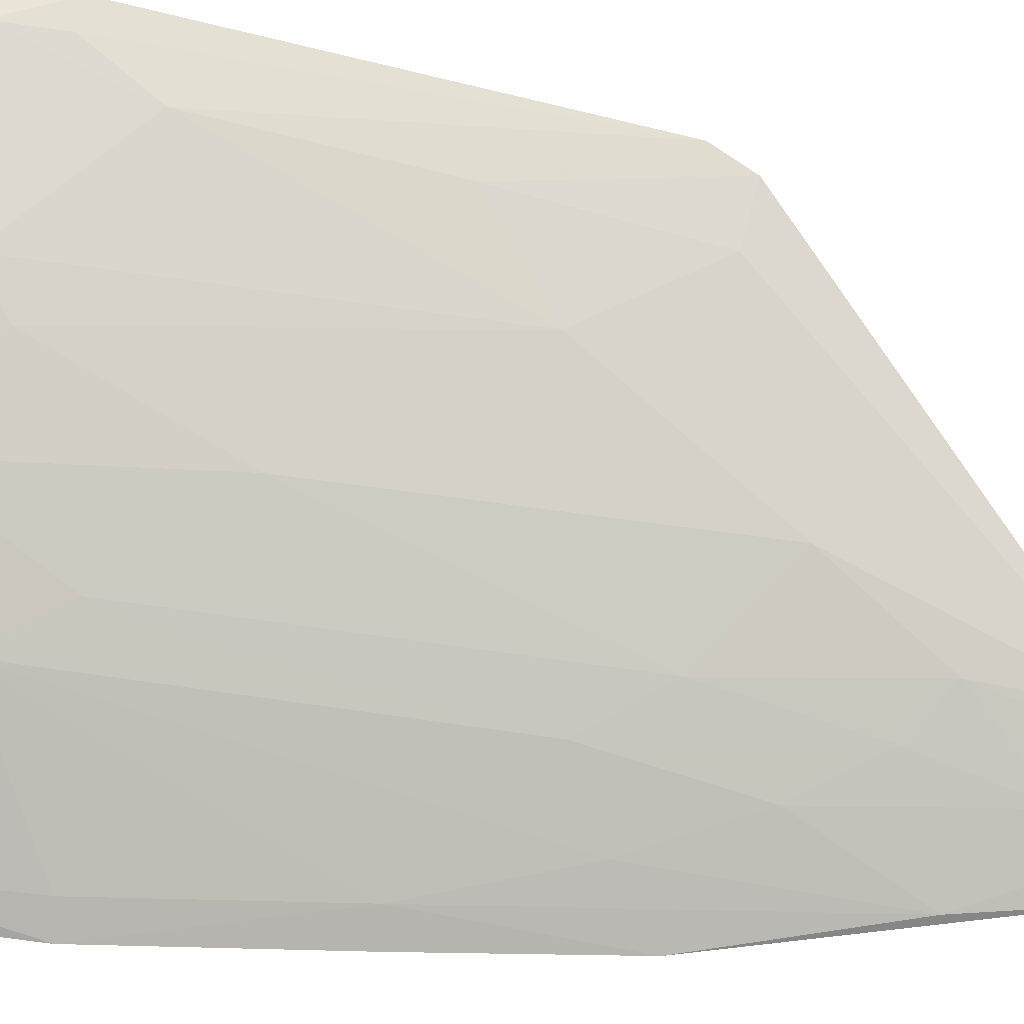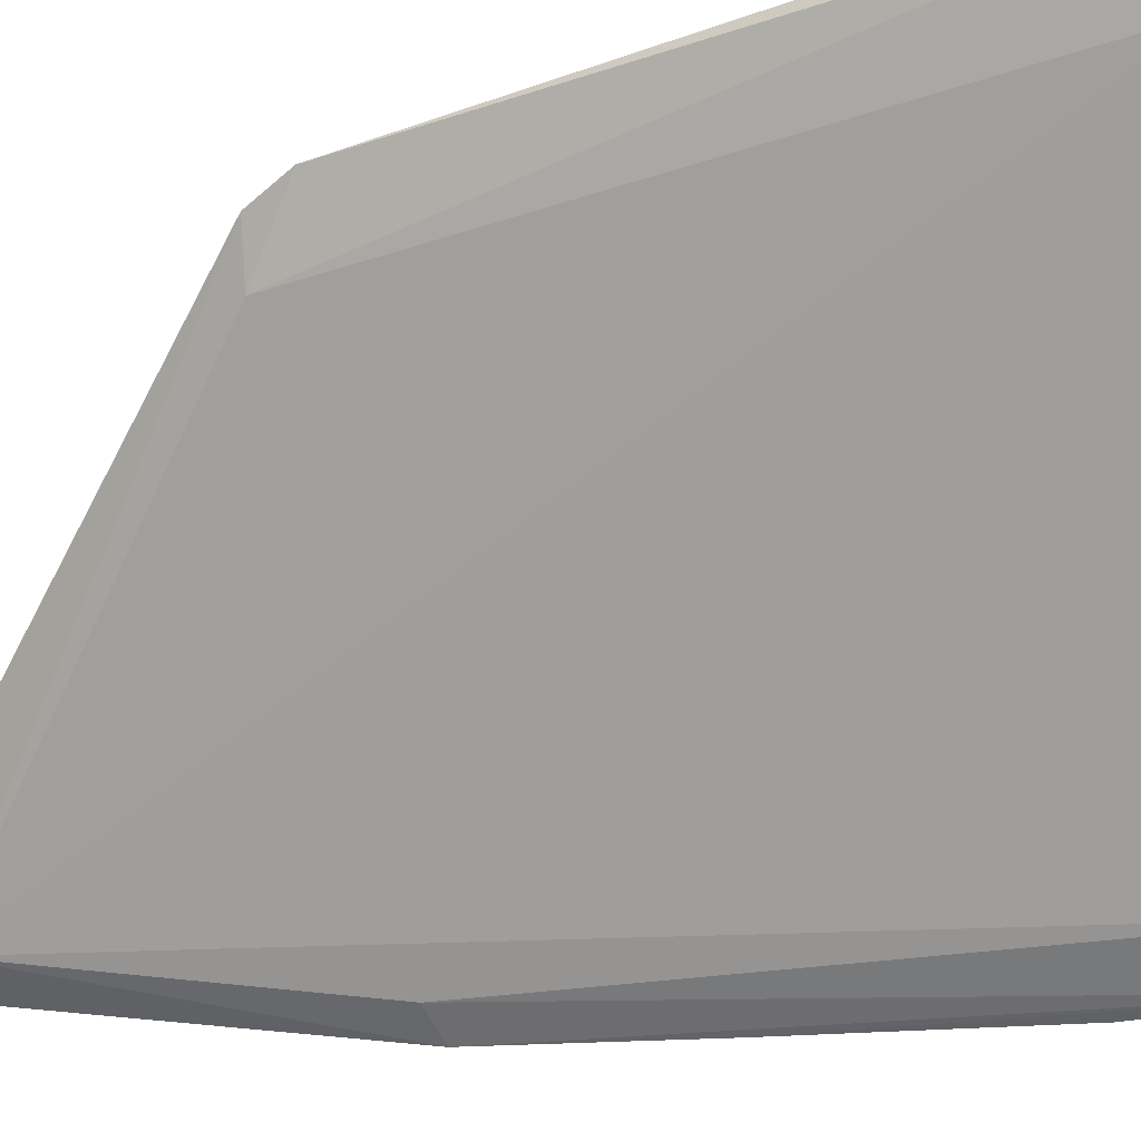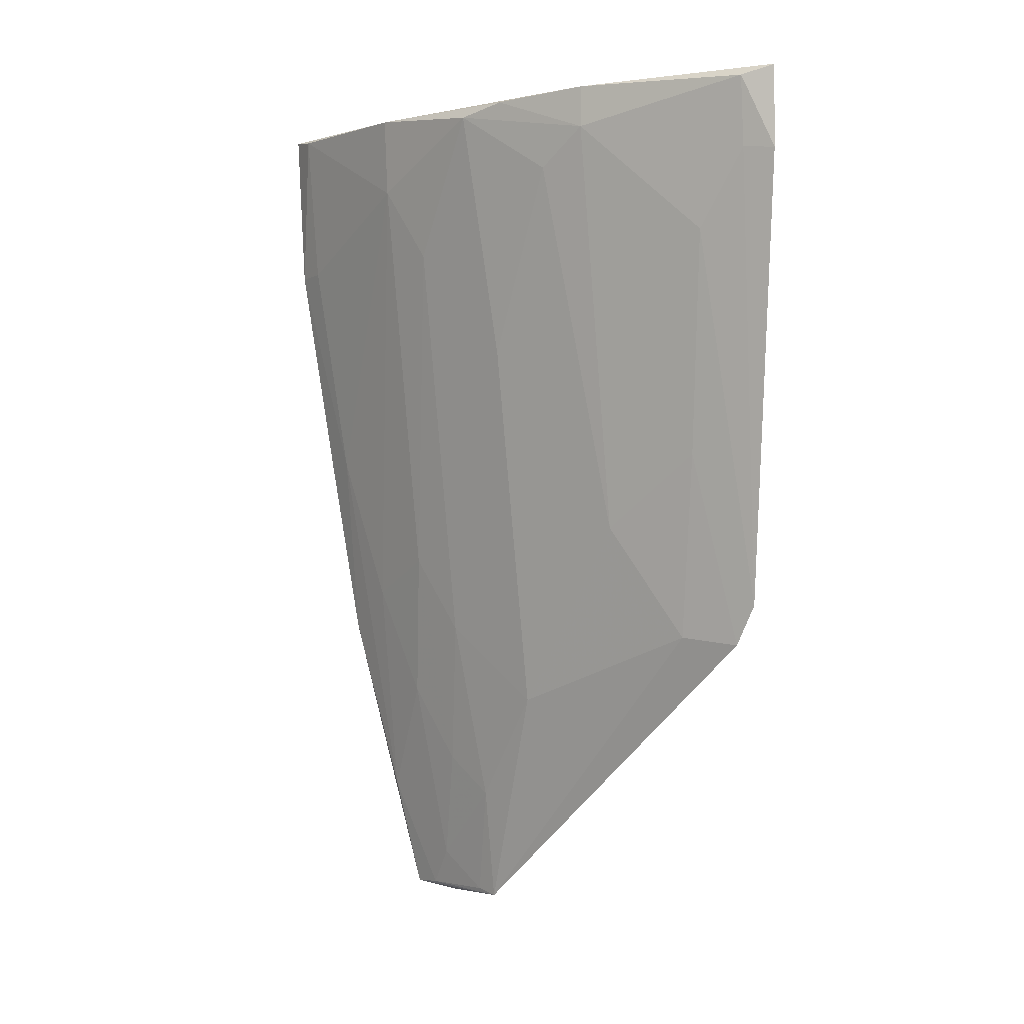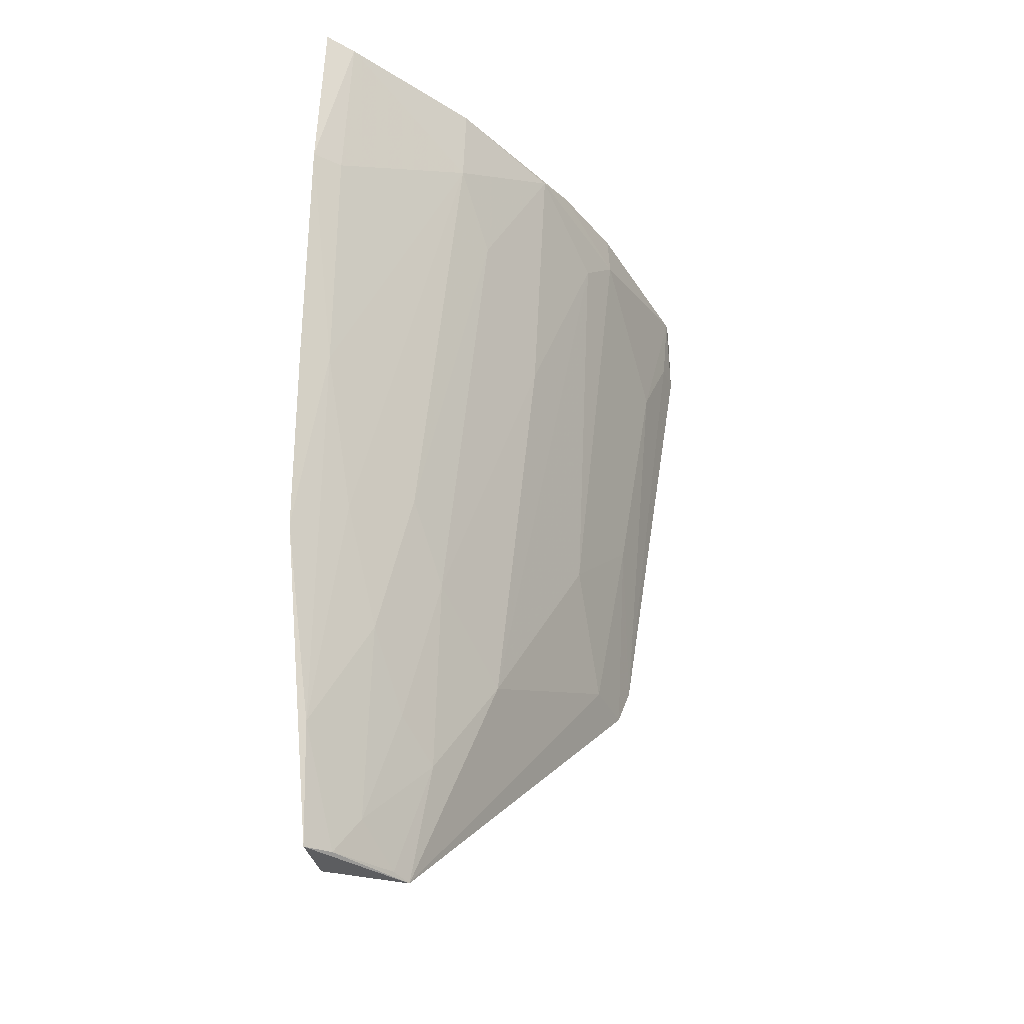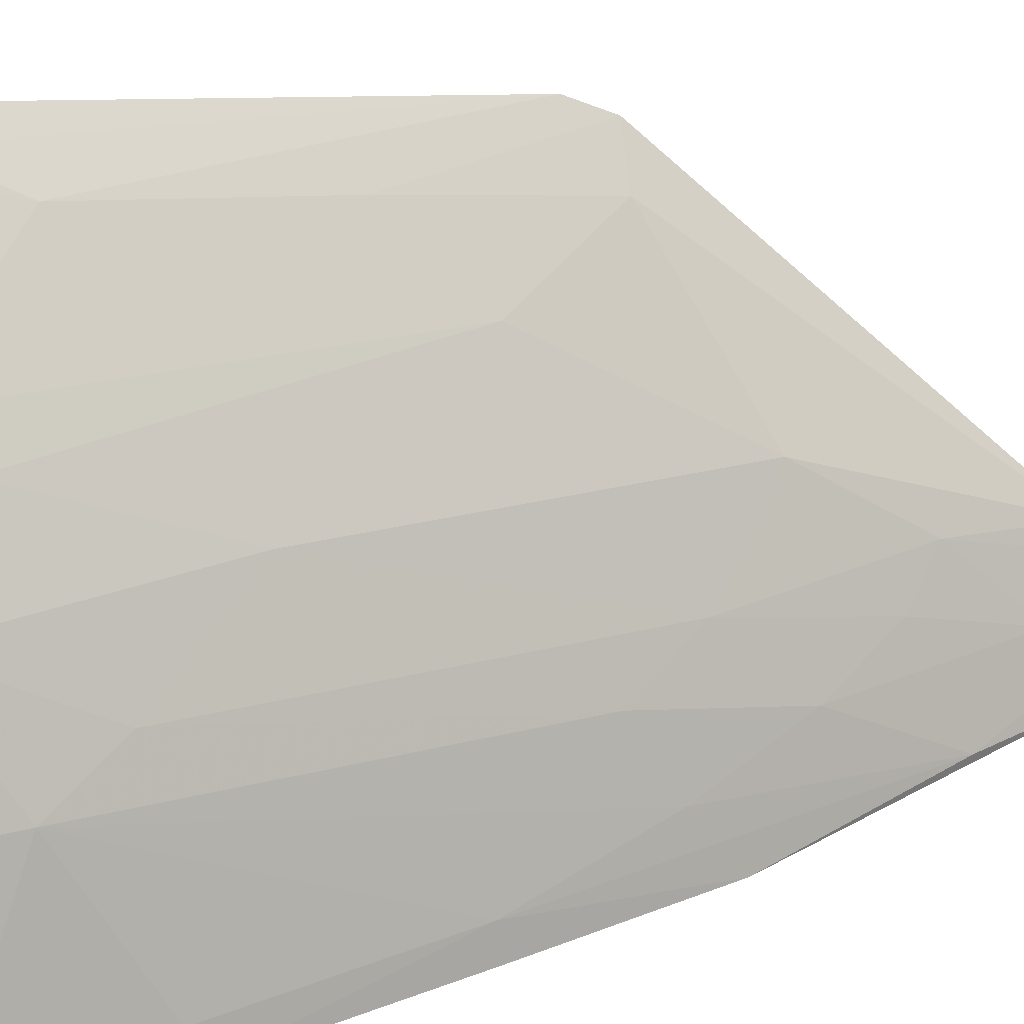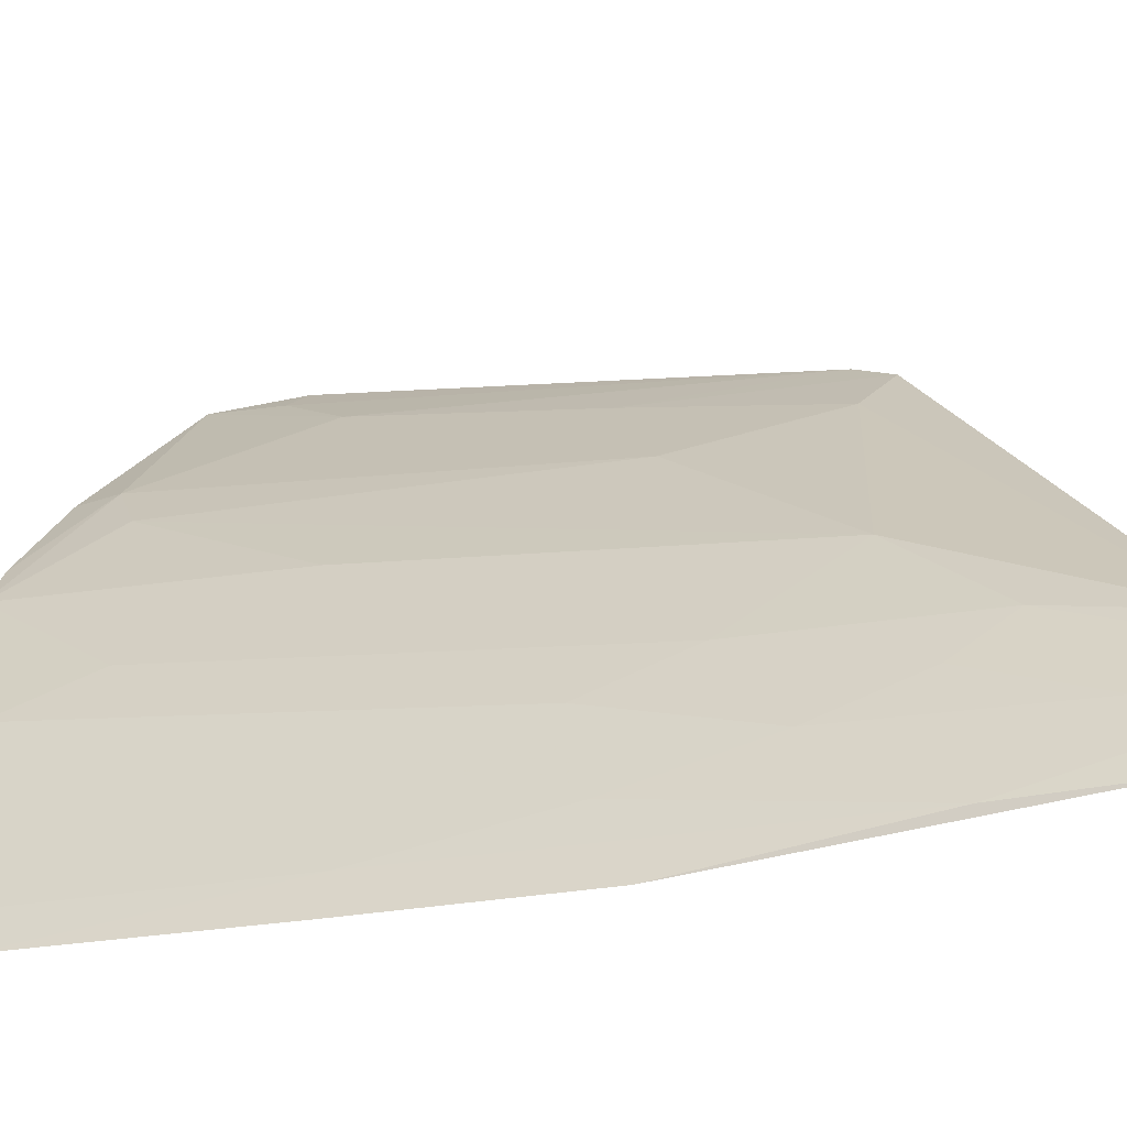
<metadata>
{"format":"obj","ext":"obj","renderer":"f3d","projection":"perspective","resolution":1024,"background":"white","views":[{"elev":33.3,"azim":101.4,"up":"+Y"},{"elev":-23.7,"azim":-70.9,"up":"+Y"},{"elev":-0.4,"azim":171.7,"up":"+Z"},{"elev":-31.4,"azim":78.4,"up":"+Z"},{"elev":40.8,"azim":74.6,"up":"+Y"},{"elev":-18.2,"azim":121.0,"up":"+Y"}]}
</metadata>
<code>
v 0.05005 0.05485 0.1594
v 0.06775 0.03023 0.1597
v 0.06175 0.04106 0.1543
v 0.0538 0.03982 0.1032
v 0.04162 0.05928 0.1595
v 0.06025 0.03226 0.1106
v 0.05467 0.04783 0.1422
v 0.06196 0.04122 0.1594
v 0.03921 0.05832 0.125
v 0.06631 0.03185 0.1494
v 0.05678 0.04097 0.1228
v 0.05605 0.03408 0.1027
v 0.0571 0.04818 0.1584
v 0.04109 0.06216 0.1588
v 0.05221 0.04566 0.118
v 0.04766 0.05258 0.1301
v 0.06154 0.03407 0.1252
v 0.06501 0.03003 0.1347
v 0.06706 0.03222 0.1594
v 0.0569 0.03631 0.1059
v 0.06465 0.03237 0.1592
v 0.04149 0.05431 0.1221
v 0.05937 0.04338 0.1494
v 0.05486 0.05037 0.1591
v 0.03912 0.06286 0.1594
v 0.04321 0.05496 0.1228
v 0.05457 0.04101 0.1108
v 0.05224 0.05261 0.1543
v 0.06411 0.03203 0.1349
v 0.05922 0.03861 0.1276
v 0.06724 0.02988 0.1493
v 0.0631 0.03024 0.1226
v 0.05856 0.03269 0.1032
v 0.04009 0.05724 0.1224
v 0.03911 0.06289 0.1541
v 0.04312 0.05955 0.1494
v 0.05471 0.03869 0.1035
v 0.05672 0.03861 0.1132
v 0.0501 0.05499 0.1567
v 0.0591 0.03634 0.118
v 0.0609 0.03156 0.1222
v 0.05754 0.03452 0.1034
v 0.04307 0.05719 0.1349
v 0.04085 0.06182 0.1543
f 5 2 1
f 8 1 2
f 13 8 3
f 15 7 11
f 19 8 2
f 19 10 3
f 19 3 8
f 21 2 5
f 21 5 12
f 22 12 5
f 23 11 7
f 23 7 13
f 23 13 3
f 24 1 8
f 24 8 13
f 25 5 1
f 25 1 14
f 25 22 5
f 25 9 22
f 26 15 4
f 26 16 15
f 27 15 11
f 27 4 15
f 28 7 15
f 28 15 16
f 28 13 7
f 29 6 17
f 29 17 3
f 29 3 10
f 30 3 17
f 30 23 3
f 30 11 23
f 31 2 18
f 31 19 2
f 31 10 19
f 31 29 10
f 31 18 29
f 32 29 18
f 32 6 29
f 32 18 2
f 33 12 4
f 33 32 12
f 33 6 32
f 34 22 9
f 34 4 12
f 34 12 22
f 34 26 4
f 35 25 14
f 35 9 25
f 37 27 20
f 37 4 27
f 38 27 11
f 38 20 27
f 38 11 30
f 39 24 13
f 39 13 28
f 39 1 24
f 39 14 1
f 39 36 14
f 39 28 16
f 39 16 36
f 40 30 17
f 40 17 6
f 40 38 30
f 40 20 38
f 41 21 12
f 41 12 32
f 41 32 2
f 41 2 21
f 42 6 33
f 42 40 6
f 42 20 40
f 42 37 20
f 42 33 4
f 42 4 37
f 43 36 16
f 43 16 26
f 43 26 34
f 43 34 9
f 43 9 36
f 44 35 14
f 44 14 36
f 44 36 9
f 44 9 35

</code>
